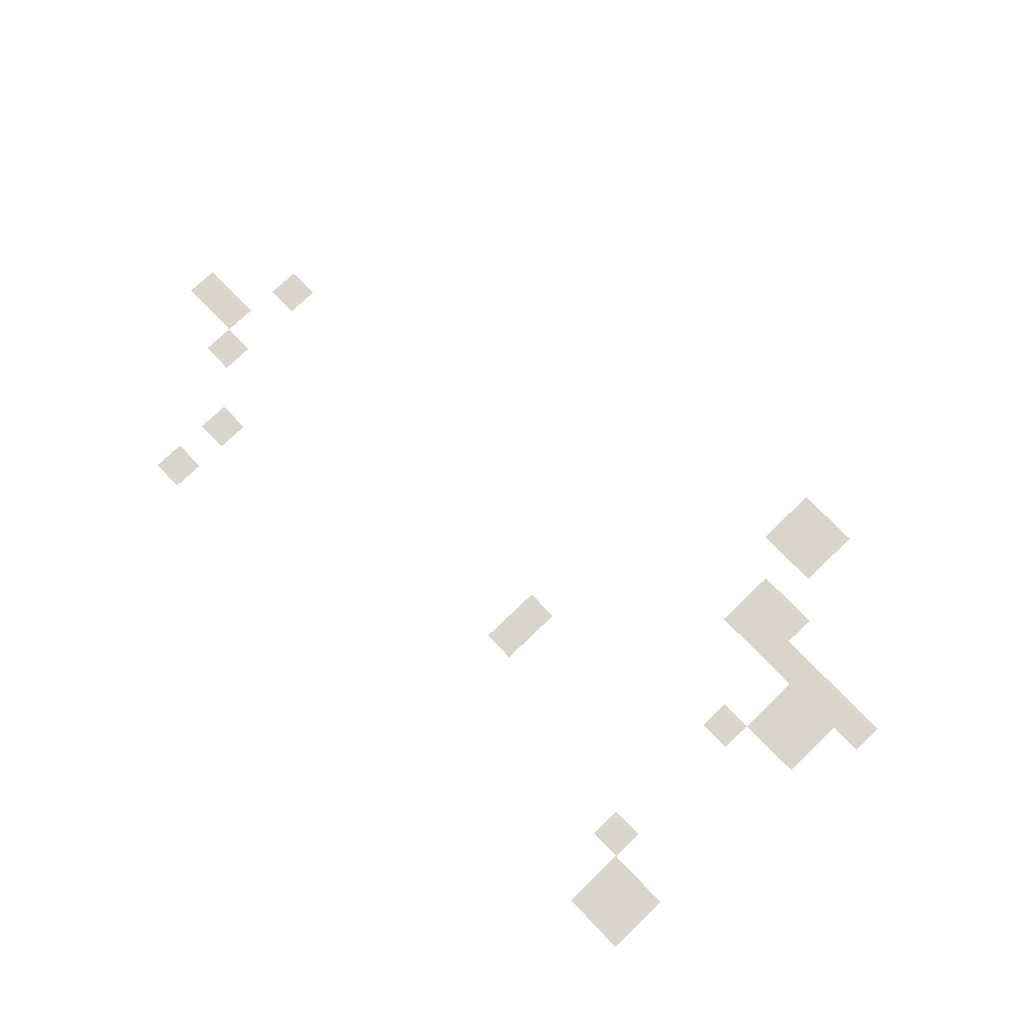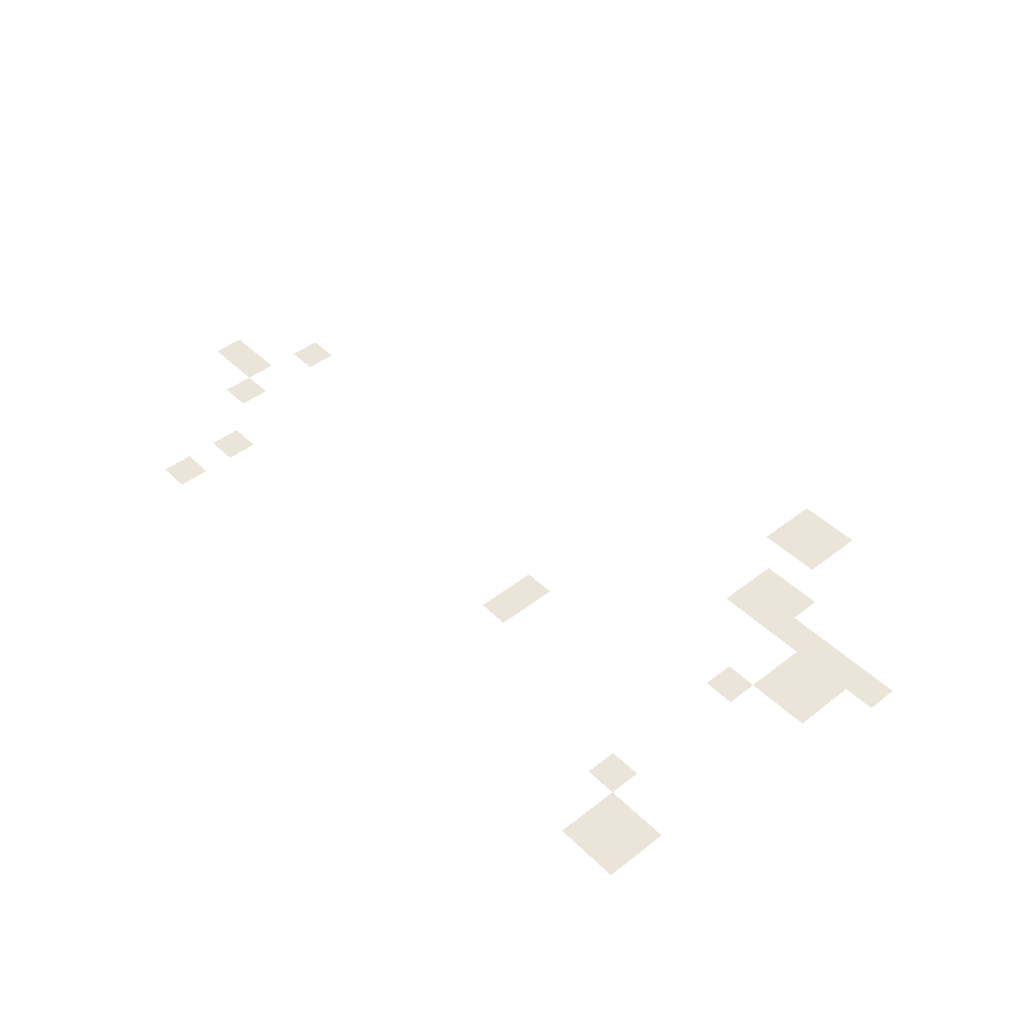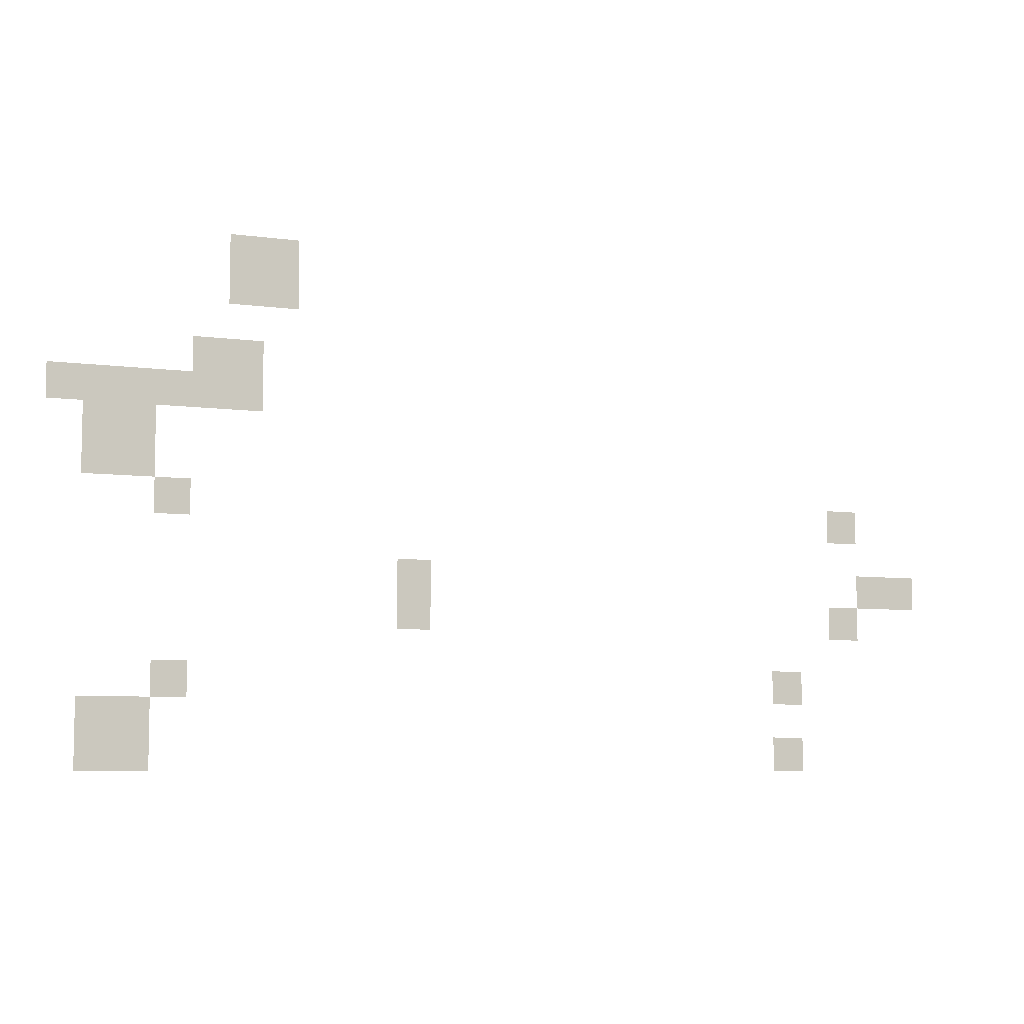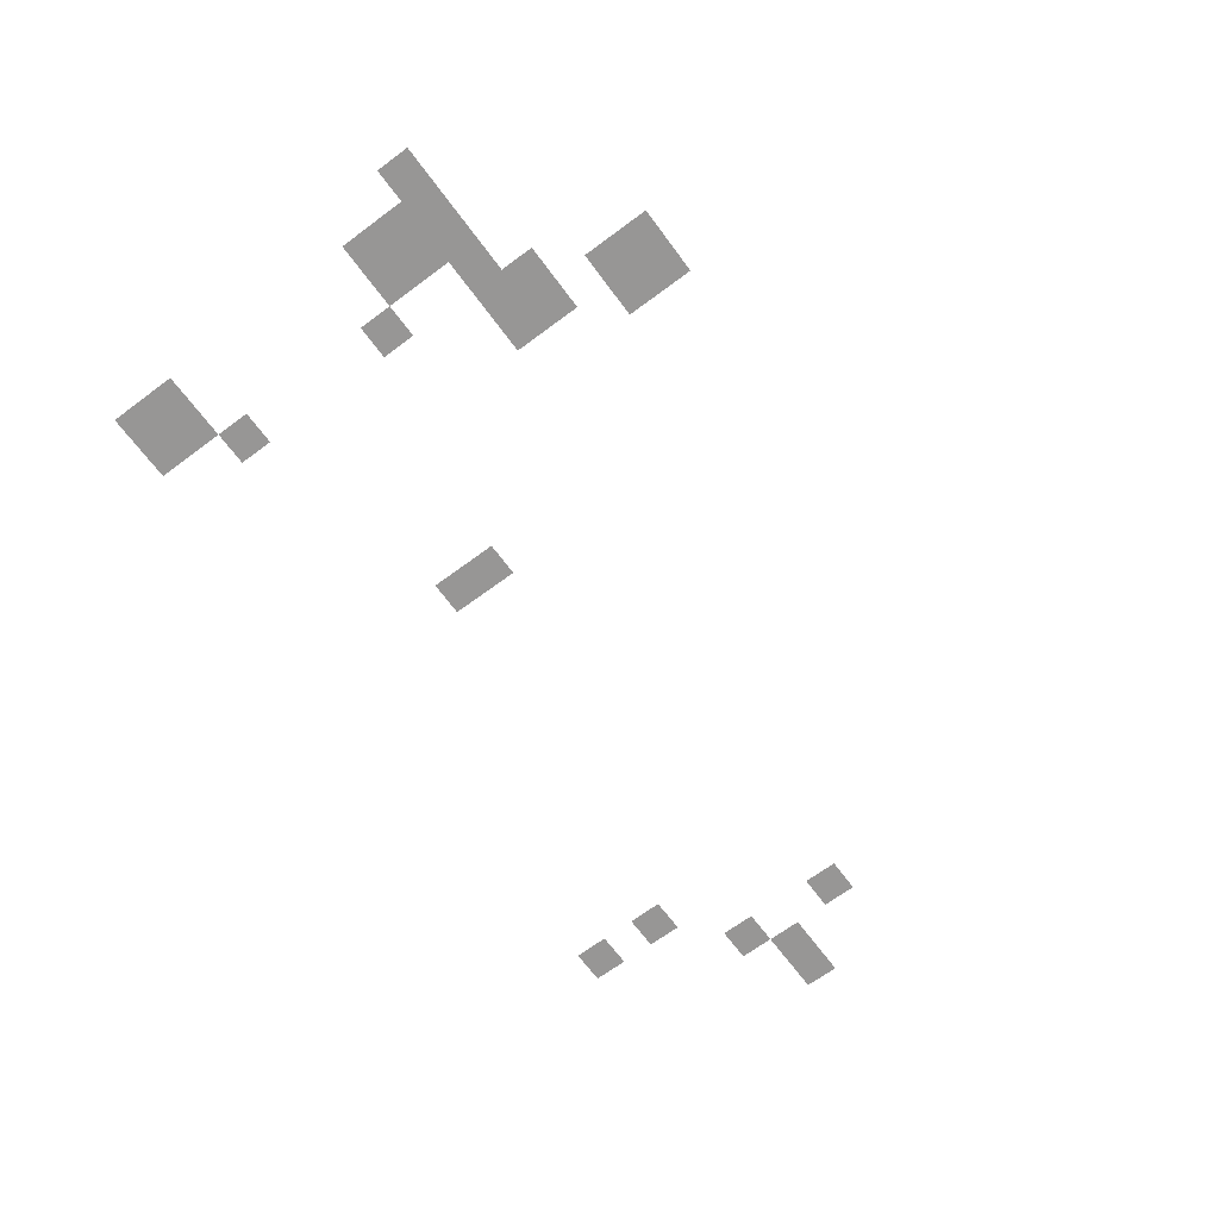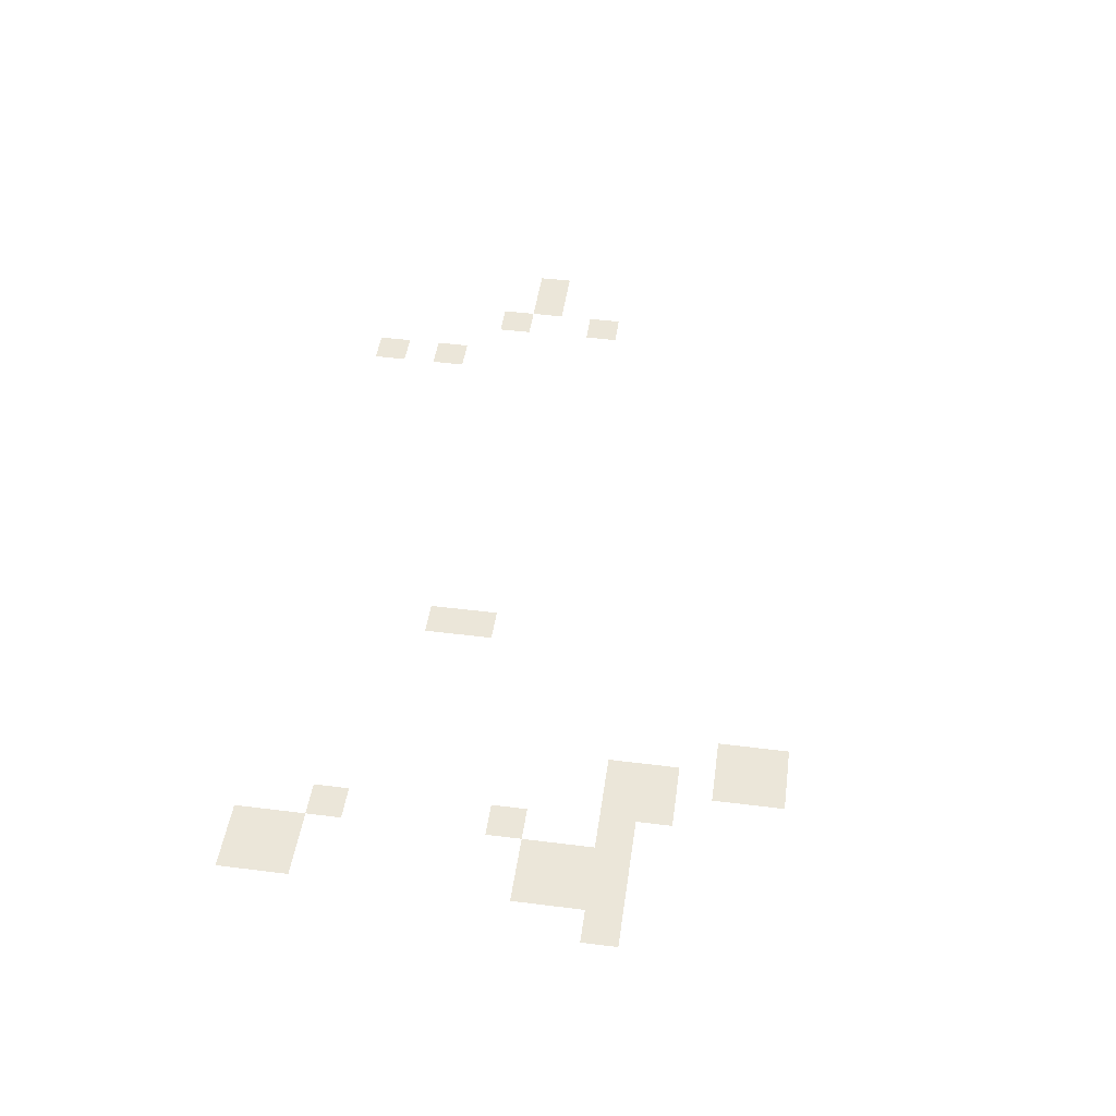
<metadata>
{"format":"obj","ext":"obj","renderer":"f3d","projection":"perspective","resolution":1024,"background":"white","views":[{"elev":74.6,"azim":46.1,"up":"+Z"},{"elev":45.1,"azim":48.1,"up":"+Z"},{"elev":-7.1,"azim":158.7,"up":"+Y"},{"elev":-67.9,"azim":126.6,"up":"+Z"},{"elev":46.7,"azim":98.1,"up":"+Z"}]}
</metadata>
<code>
v -1.2 -0.24 0
v -1.44 -0.24 0
v -1.44 0 0
v -1.2 0 0
v -1.44 -0.24 0
v -1.68 -0.24 0
v -1.68 0 0
v -1.44 0 0
v -1.2 -0.48 0
v -1.44 -0.48 0
v -1.44 -0.24 0
v -1.2 -0.24 0
v -1.44 -0.48 0
v -1.68 -0.48 0
v -1.68 -0.24 0
v -1.44 -0.24 0
v -0.96 -0.96 0
v -1.2 -0.96 0
v -1.2 -0.72 0
v -0.96 -0.72 0
v -1.2 -0.96 0
v -1.44 -0.96 0
v -1.44 -0.72 0
v -1.2 -0.72 0
v 0 -1.2 0
v -0.24 -1.2 0
v -0.24 -0.96 0
v 0 -0.96 0
v -0.24 -1.2 0
v -0.48 -1.2 0
v -0.48 -0.96 0
v -0.24 -0.96 0
v -0.48 -1.2 0
v -0.72 -1.2 0
v -0.72 -0.96 0
v -0.48 -0.96 0
v -0.72 -1.2 0
v -0.96 -1.2 0
v -0.96 -0.96 0
v -0.72 -0.96 0
v -0.96 -1.2 0
v -1.2 -1.2 0
v -1.2 -0.96 0
v -0.96 -0.96 0
v -1.2 -1.2 0
v -1.44 -1.2 0
v -1.44 -0.96 0
v -1.2 -0.96 0
v -0.24 -1.44 0
v -0.48 -1.44 0
v -0.48 -1.2 0
v -0.24 -1.2 0
v -0.48 -1.44 0
v -0.72 -1.44 0
v -0.72 -1.2 0
v -0.48 -1.2 0
v -0.24 -1.68 0
v -0.48 -1.68 0
v -0.48 -1.44 0
v -0.24 -1.44 0
v -0.48 -1.68 0
v -0.72 -1.68 0
v -0.72 -1.44 0
v -0.48 -1.44 0
v -0.72 -1.92 0
v -0.96 -1.92 0
v -0.96 -1.68 0
v -0.72 -1.68 0
v -5.76 -1.92 0
v -6 -1.92 0
v -6 -1.68 0
v -5.76 -1.68 0
v -2.4 -2.4 0
v -2.64 -2.4 0
v -2.64 -2.16 0
v -2.4 -2.16 0
v -6 -2.4 0
v -6.24 -2.4 0
v -6.24 -2.16 0
v -6 -2.16 0
v -6.24 -2.4 0
v -6.48 -2.4 0
v -6.48 -2.16 0
v -6.24 -2.16 0
v -2.4 -2.64 0
v -2.64 -2.64 0
v -2.64 -2.4 0
v -2.4 -2.4 0
v -5.76 -2.64 0
v -6 -2.64 0
v -6 -2.4 0
v -5.76 -2.4 0
v -0.72 -3.12 0
v -0.96 -3.12 0
v -0.96 -2.88 0
v -0.72 -2.88 0
v -5.28 -3.12 0
v -5.52 -3.12 0
v -5.52 -2.88 0
v -5.28 -2.88 0
v -0.24 -3.36 0
v -0.48 -3.36 0
v -0.48 -3.12 0
v -0.24 -3.12 0
v -0.48 -3.36 0
v -0.72 -3.36 0
v -0.72 -3.12 0
v -0.48 -3.12 0
v -0.24 -3.6 0
v -0.48 -3.6 0
v -0.48 -3.36 0
v -0.24 -3.36 0
v -0.48 -3.6 0
v -0.72 -3.6 0
v -0.72 -3.36 0
v -0.48 -3.36 0
v -5.28 -3.6 0
v -5.52 -3.6 0
v -5.52 -3.36 0
v -5.28 -3.36 0
g DS_Lv1_mesh_0003
f 1 2 3 4
f 5 6 7 8
f 9 10 11 12
f 13 14 15 16
f 17 18 19 20
f 21 22 23 24
f 25 26 27 28
f 29 30 31 32
f 33 34 35 36
f 37 38 39 40
f 41 42 43 44
f 45 46 47 48
f 49 50 51 52
f 53 54 55 56
f 57 58 59 60
f 61 62 63 64
f 65 66 67 68
f 69 70 71 72
f 73 74 75 76
f 77 78 79 80
f 81 82 83 84
f 85 86 87 88
f 89 90 91 92
f 93 94 95 96
f 97 98 99 100
f 101 102 103 104
f 105 106 107 108
f 109 110 111 112
f 113 114 115 116
f 117 118 119 120

</code>
